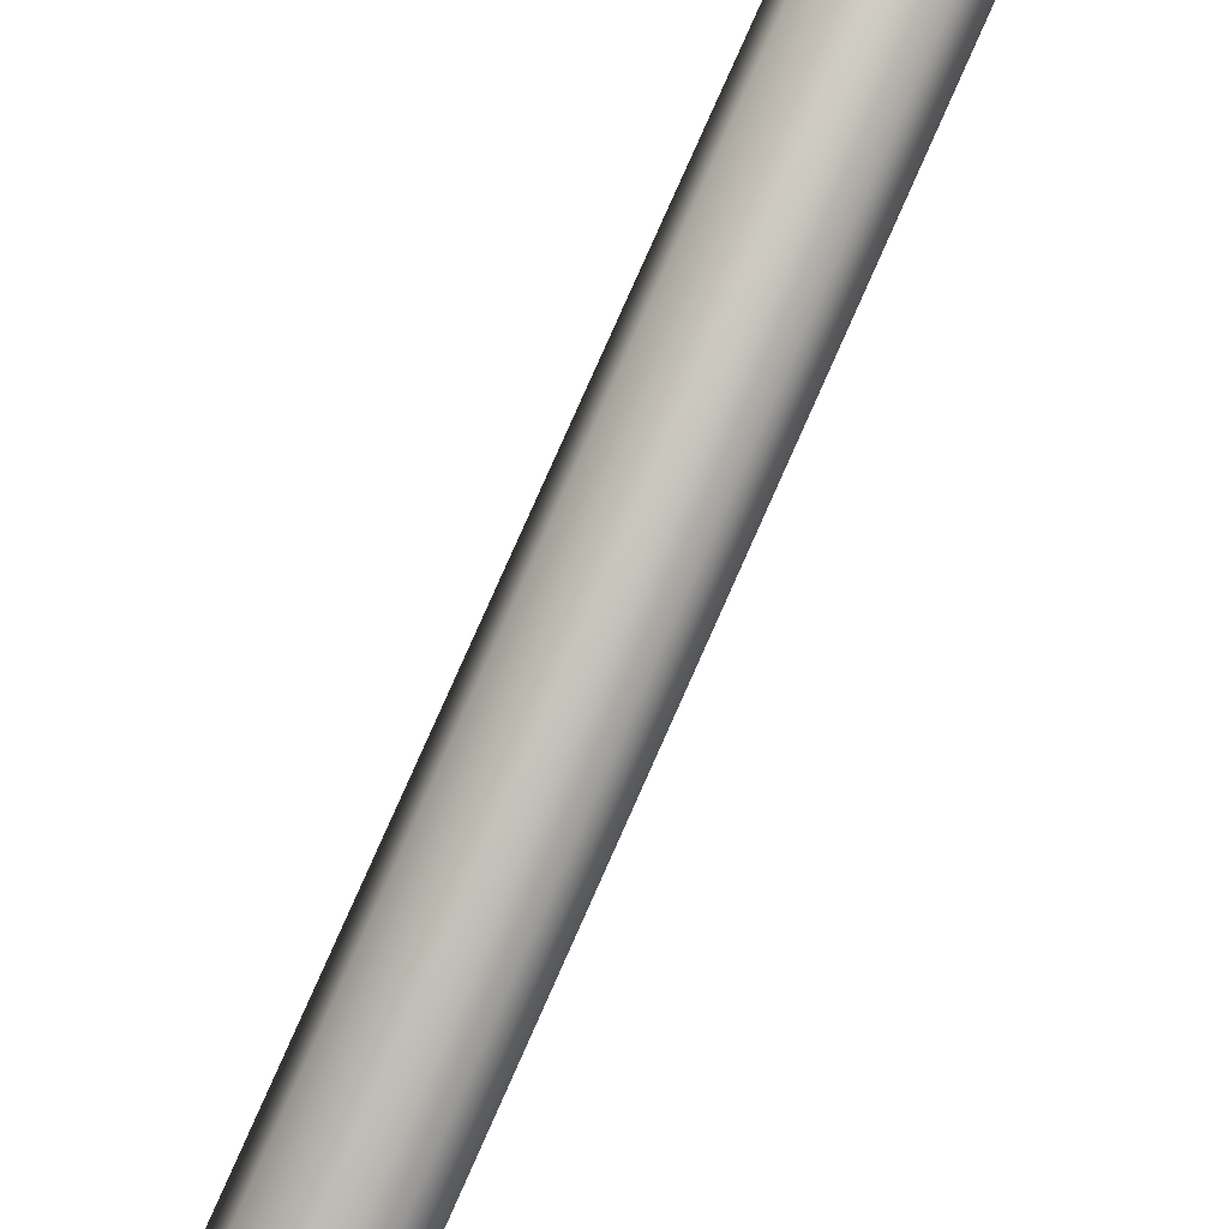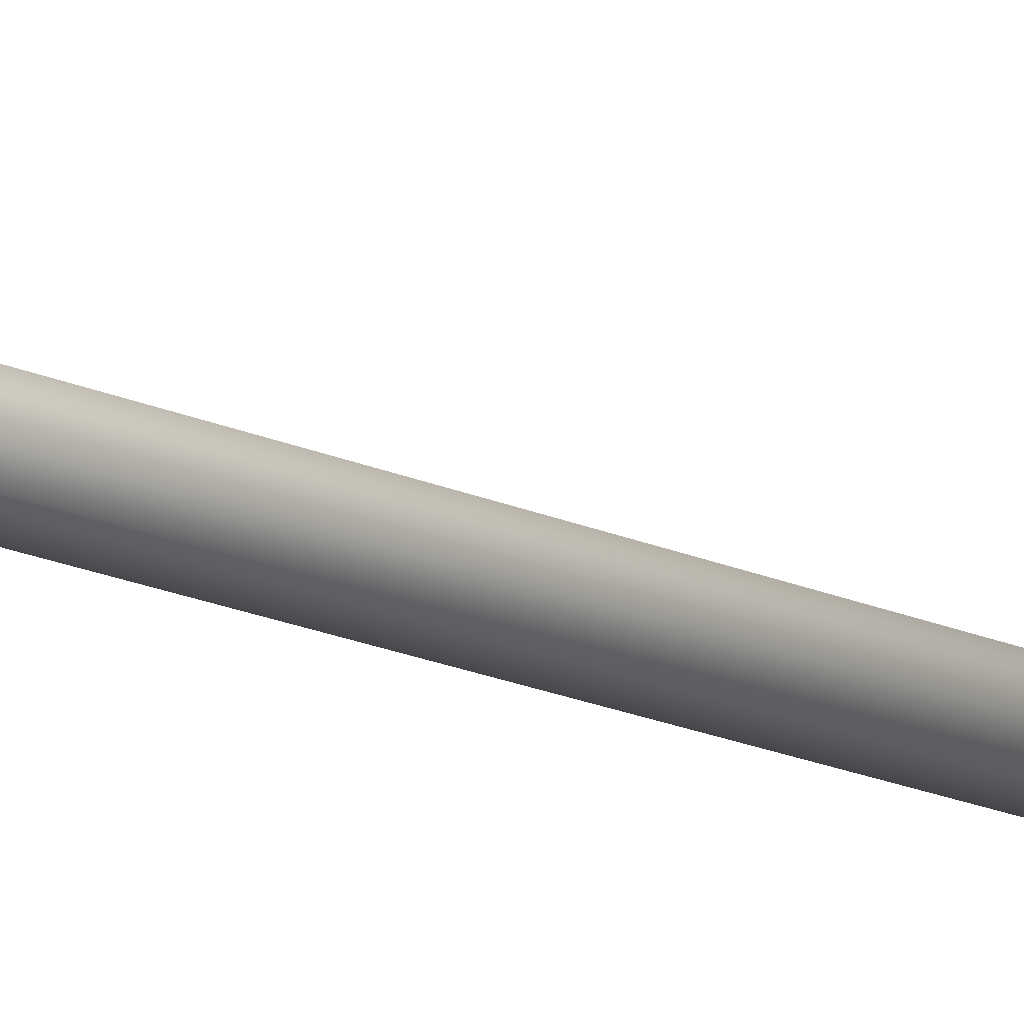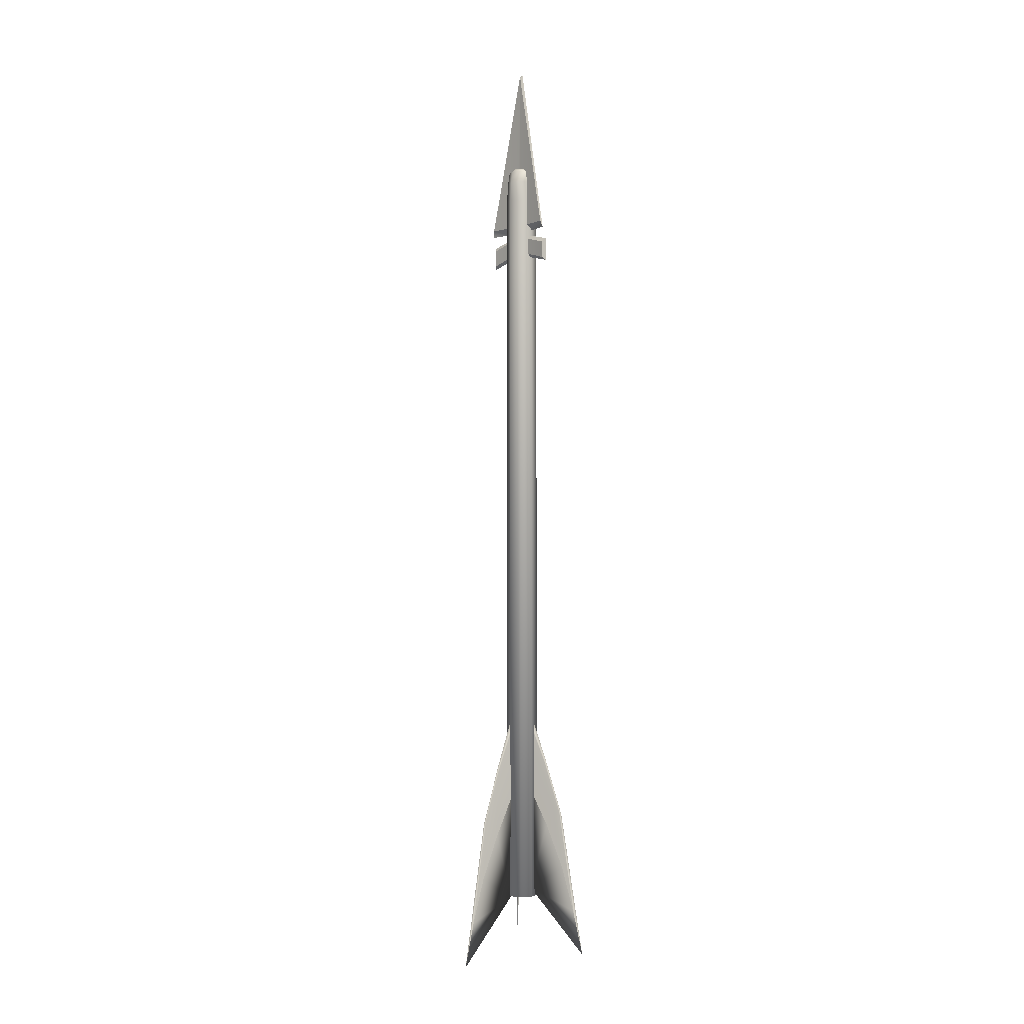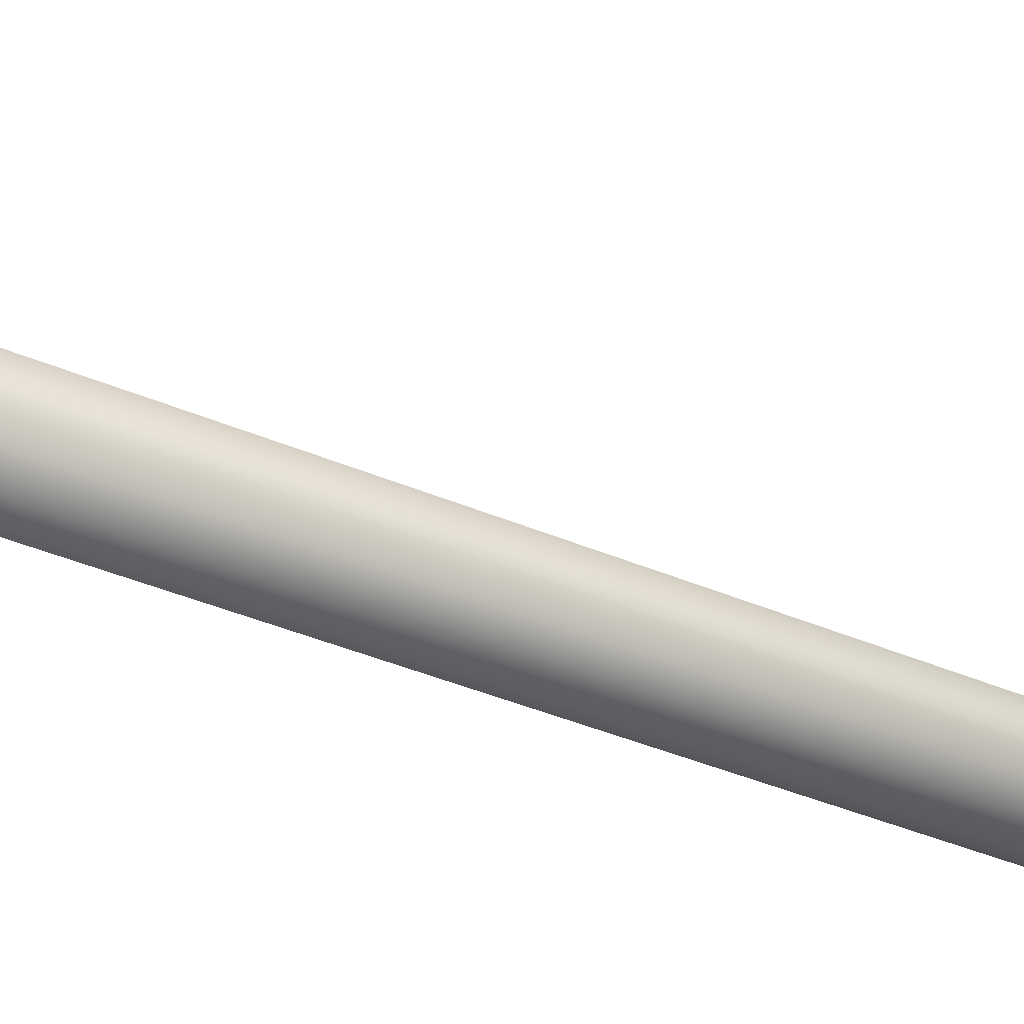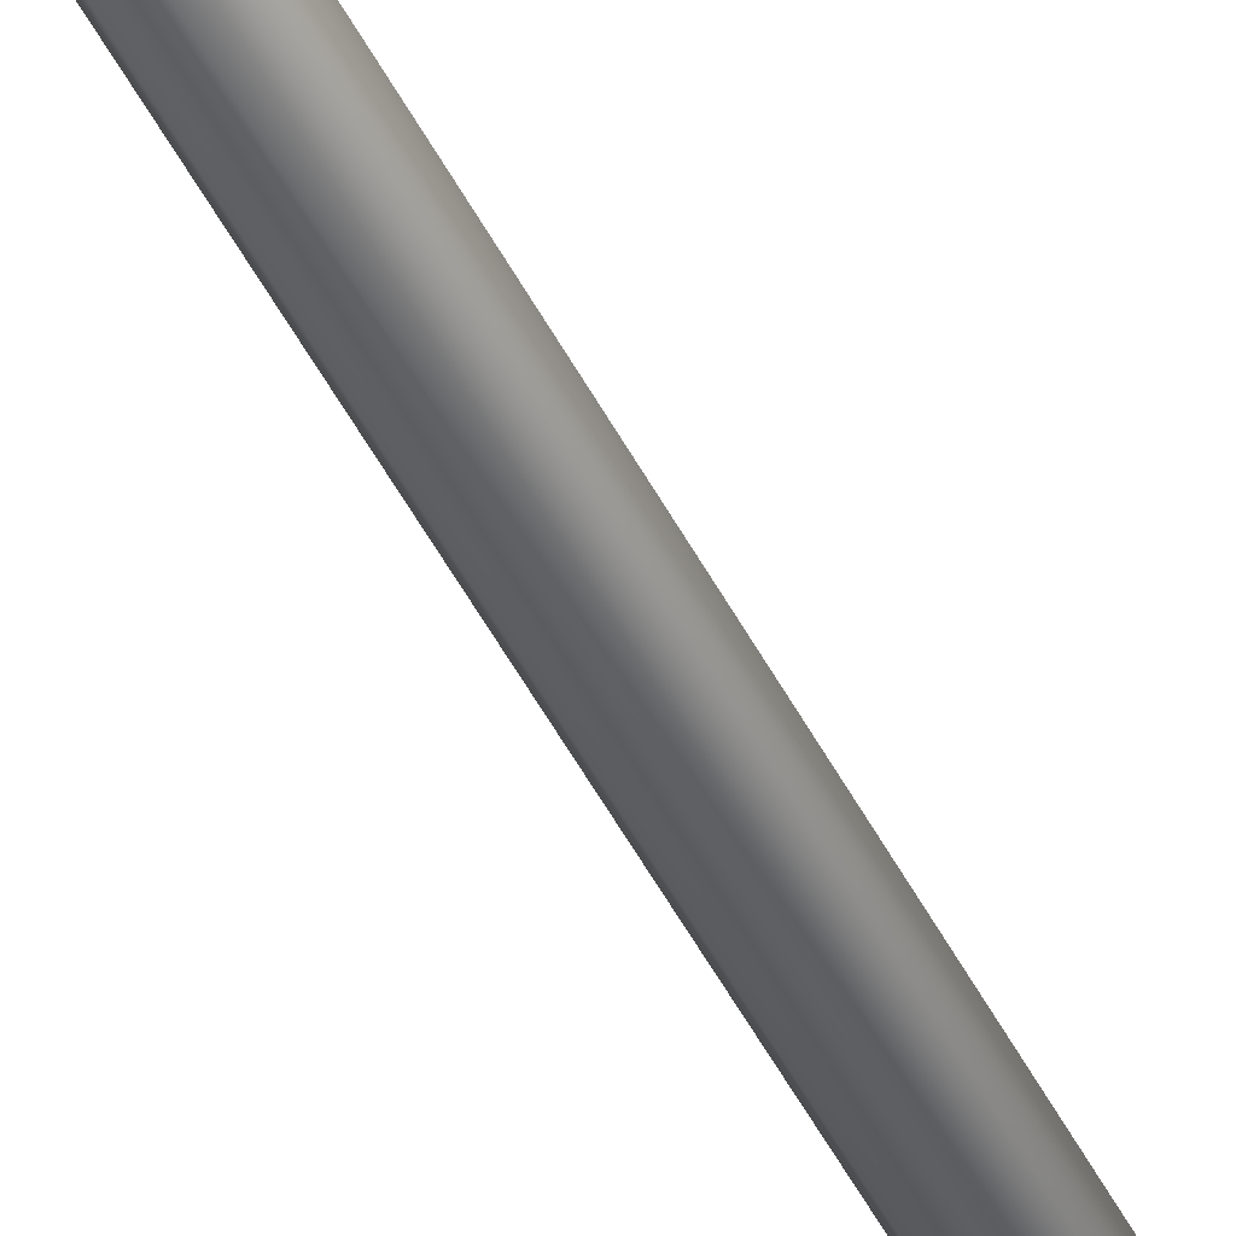
<metadata>
{"format":"obj","ext":"obj","renderer":"f3d","projection":"perspective","resolution":1024,"background":"white","views":[{"elev":74.8,"azim":-156.5,"up":"+Y"},{"elev":-18.8,"azim":49.3,"up":"+Y"},{"elev":-2.1,"azim":-130.3,"up":"+Z"},{"elev":-18.0,"azim":-137.8,"up":"+Y"},{"elev":-61.1,"azim":29.7,"up":"+Y"}]}
</metadata>
<code>
g default
v 0.2651 -0.1617 -9.258
v 0.2447 -0.08697 -6.009
v 0.08729 -0.02274 -3.124
v 0.1881 -0.1603 -6.009
v 1.694 -1.278 -11.2
v 1.126 -0.8341 -6.912
v 1.169 -0.8387 -8.585
v 0.9486 -0.7152 -6.717
v 0.212 -0.1495 -4.559
v 1.149 -0.8819 -8.584
v 0.7461 -0.4934 -7.293
v 0.6647 -0.4861 -5.336
v 0.6807 -0.4864 -5.18
v 0.1694 -0.1016 -3.84
v 0.661 -0.4948 -5.776
v 1.062 -0.7954 -6.841
v 0.6766 -0.4709 -5.336
v 0.1837 -0.08334 -3.84
v 1.073 -0.7818 -6.841
v 1.461 -1.081 -9.888
v 0.7244 -0.5646 -7.291
v 1.447 -1.1 -9.888
v -0.3584 -0.3507 -9.38
v -0.02594 -0.4884 -9.38
v 0.3066 -0.3507 -9.38
v 0.4443 -0.01817 -9.38
v 0.3066 0.3143 -9.38
v -0.02594 0.4521 -9.38
v -0.3584 0.3143 -9.38
v -0.4962 -0.01817 -9.38
v -0.3015 -0.2937 13.52
v -0.02594 -0.4078 13.52
v 0.2496 -0.2937 13.52
v 0.3637 -0.01817 13.52
v 0.2496 0.2574 13.52
v -0.02594 0.3715 13.52
v -0.3015 0.2574 13.52
v -0.4156 -0.01817 13.52
v -0.02594 -0.01817 -9.38
v -0.02594 -0.01817 13.63
v -0.02594 -0.4884 12.61
v -0.3584 -0.3507 12.61
v -0.4962 -0.01817 12.61
v -0.3584 0.3143 12.61
v -0.02594 0.4521 12.61
v 0.3066 0.3143 12.61
v 0.4443 -0.01817 12.61
v 0.3066 -0.3507 12.61
v -0.02594 -0.2695 13.63
v -0.2037 -0.1959 13.63
v 0.1518 -0.1959 13.63
v 0.2254 -0.01817 13.63
v 0.1518 0.1596 13.63
v -0.02594 0.2332 13.63
v -0.2037 0.1596 13.63
v -0.2773 -0.01817 13.63
v -0.02594 -0.454 13.18
v -0.3341 -0.3263 13.18
v -0.4617 -0.01817 13.18
v -0.3341 0.29 13.18
v -0.02594 0.4176 13.18
v 0.2822 0.29 13.18
v 0.4099 -0.01817 13.18
v 0.2822 -0.3263 13.18
v 0.02639 -0.09848 11.62
v -0.02639 -0.09848 11.62
v 1.135 0.164 11.81
v 1.214 0.1266 11.62
v -0.06645 0.09419 11.81
v 0.05461 0.09419 11.81
v -1.214 0.1353 11.62
v -1.138 0.164 11.81
v -0.002718 0.0257 16.62
v -0.06035 -0.02302 16.7
v 0.03933 -0.03178 16.7
v 0.01067 0.0257 16.62
v 1.197 0.05193 10.57
v -0.03409 -0.02216 10.88
v -1.265 0.05193 10.57
v 1.098 0.1271 10.67
v -0.03409 0.05296 10.99
v -1.166 0.1271 10.67
v 1.098 0.1271 11.16
v -0.03409 0.05296 11.47
v -1.166 0.1271 11.16
v 1.197 0.05193 11.26
v -0.03409 -0.02216 11.57
v -1.265 0.05193 11.26
v -0 0.418 -9.408
v -0.0463 0.3559 -6.158
v -0 0.1923 -3.273
v 0.0463 0.3564 -6.158
v -0 2.231 -11.35
v -0 1.51 -7.061
v -0.02315 1.547 -8.734
v 0.01543 1.297 -6.866
v 0.02315 0.3686 -4.709
v 0.02315 1.558 -8.733
v -0.03473 1.001 -7.443
v 0.009646 0.9326 -5.486
v -0 0.9454 -5.329
v 0.01158 0.3056 -3.989
v 0.01881 0.935 -5.926
v 0.008682 1.436 -6.991
v -0.009646 0.9326 -5.486
v -0.01158 0.3056 -3.989
v -0.008682 1.436 -6.991
v -0.01158 1.926 -10.04
v 0.03473 1.028 -7.441
v 0.01158 1.926 -10.04
v 0.3066 0.3143 10.58
v 0.4443 -0.01817 10.58
v 0.3066 -0.3507 10.58
v -0.02594 -0.4884 10.58
v -0.3584 -0.3507 10.58
v -0.4962 -0.01817 10.58
v -0.3584 0.3143 10.58
v -0.02594 0.4521 10.58
v -0.2726 -0.1488 -9.117
v -0.1977 -0.1684 -5.867
v -0.06334 -0.06423 -2.982
v -0.2328 -0.08277 -5.867
v -1.954 -0.8279 -11.05
v -1.285 -0.5579 -6.77
v -1.311 -0.5932 -8.443
v -1.094 -0.4639 -6.575
v -0.2355 -0.1088 -4.418
v -1.338 -0.5544 -8.442
v -0.8004 -0.3995 -7.151
v -0.7533 -0.3326 -5.194
v -0.7616 -0.3463 -5.038
v -0.1727 -0.09592 -3.698
v -0.759 -0.325 -5.634
v -1.22 -0.5222 -6.7
v -0.7461 -0.3505 -5.194
v -0.164 -0.1174 -3.698
v -1.213 -0.5383 -6.7
v -1.667 -0.7246 -9.746
v -0.8511 -0.3451 -7.149
v -1.676 -0.7031 -9.746
g polySurface4
f 3 18 14
f 4 9 1
f 2 1 18
f 18 1 14
f 1 9 14
f 2 11 1
f 5 1 20
f 11 7 1
f 1 7 20
f 6 13 16
f 16 13 12
f 4 1 21
f 5 22 1
f 21 1 10
f 1 22 10
f 19 6 20
f 20 6 5
f 21 15 4
f 4 15 9
f 11 2 17
f 17 2 18
f 7 11 19
f 19 11 17
f 3 14 13
f 13 14 12
f 14 9 12
f 12 9 15
f 8 16 15
f 15 16 12
f 3 13 18
f 18 13 17
f 6 19 13
f 13 19 17
f 20 7 19
f 10 8 21
f 21 8 15
f 5 6 22
f 22 6 16
f 22 16 10
f 10 16 8
f 23 24 115
f 115 24 114
f 24 25 114
f 114 25 113
f 25 26 113
f 113 26 112
f 26 27 112
f 112 27 111
f 27 28 111
f 111 28 118
f 28 29 118
f 118 29 117
f 29 30 117
f 117 30 116
f 30 23 116
f 116 23 115
f 24 23 39
f 25 24 39
f 26 25 39
f 27 26 39
f 28 27 39
f 29 28 39
f 30 29 39
f 23 30 39
f 49 50 32
f 32 50 31
f 51 49 33
f 33 49 32
f 52 51 34
f 34 51 33
f 53 52 35
f 35 52 34
f 54 53 36
f 36 53 35
f 55 54 37
f 37 54 36
f 56 55 38
f 38 55 37
f 50 56 31
f 31 56 38
f 42 41 58
f 58 41 57
f 43 42 59
f 59 42 58
f 44 43 60
f 60 43 59
f 45 44 61
f 61 44 60
f 46 45 62
f 62 45 61
f 47 46 63
f 63 46 62
f 48 47 64
f 64 47 63
f 57 41 64
f 64 41 48
f 49 40 50
f 51 40 49
f 52 40 51
f 53 40 52
f 54 40 53
f 55 40 54
f 56 40 55
f 50 40 56
f 57 32 58
f 58 32 31
f 58 31 59
f 59 31 38
f 59 38 60
f 60 38 37
f 60 37 61
f 61 37 36
f 61 36 62
f 62 36 35
f 62 35 63
f 63 35 34
f 63 34 64
f 64 34 33
f 64 33 57
f 57 33 32
f 74 71 66
f 68 65 67
f 67 65 70
f 71 72 66
f 70 65 69
f 65 66 69
f 66 72 69
f 68 75 65
f 70 76 67
f 72 73 69
f 66 65 74
f 74 65 75
f 68 67 75
f 75 67 76
f 73 76 69
f 70 69 76
f 71 74 72
f 72 74 73
f 76 73 75
f 73 74 75
f 77 78 80
f 80 78 81
f 79 82 78
f 78 82 81
f 80 81 83
f 83 81 84
f 82 85 81
f 81 85 84
f 84 87 83
f 83 87 86
f 84 85 87
f 87 85 88
f 87 78 86
f 86 78 77
f 87 88 78
f 78 88 79
f 79 88 82
f 82 88 85
f 86 77 83
f 83 77 80
f 91 106 102
f 92 97 89
f 90 89 106
f 106 89 102
f 89 97 102
f 90 99 89
f 93 89 108
f 99 95 89
f 89 95 108
f 94 101 104
f 104 101 100
f 92 89 109
f 93 110 89
f 109 89 98
f 89 110 98
f 107 94 108
f 108 94 93
f 109 103 92
f 92 103 97
f 99 90 105
f 105 90 106
f 95 99 107
f 107 99 105
f 91 102 101
f 101 102 100
f 102 97 100
f 100 97 103
f 96 104 103
f 103 104 100
f 91 101 106
f 106 101 105
f 94 107 101
f 101 107 105
f 108 95 107
f 98 96 109
f 109 96 103
f 93 94 110
f 110 94 104
f 110 104 98
f 98 104 96
f 112 111 47
f 47 111 46
f 113 112 48
f 48 112 47
f 114 113 41
f 41 113 48
f 115 114 42
f 42 114 41
f 116 115 43
f 43 115 42
f 117 116 44
f 44 116 43
f 118 117 45
f 45 117 44
f 111 118 46
f 46 118 45
f 121 136 132
f 122 127 119
f 120 119 136
f 136 119 132
f 119 127 132
f 120 129 119
f 123 119 138
f 129 125 119
f 119 125 138
f 124 131 134
f 134 131 130
f 122 119 139
f 123 140 119
f 139 119 128
f 119 140 128
f 137 124 138
f 138 124 123
f 139 133 122
f 122 133 127
f 129 120 135
f 135 120 136
f 125 129 137
f 137 129 135
f 121 132 131
f 131 132 130
f 132 127 130
f 130 127 133
f 126 134 133
f 133 134 130
f 121 131 136
f 136 131 135
f 124 137 131
f 131 137 135
f 138 125 137
f 128 126 139
f 139 126 133
f 123 124 140
f 140 124 134
f 140 134 128
f 128 134 126

</code>
